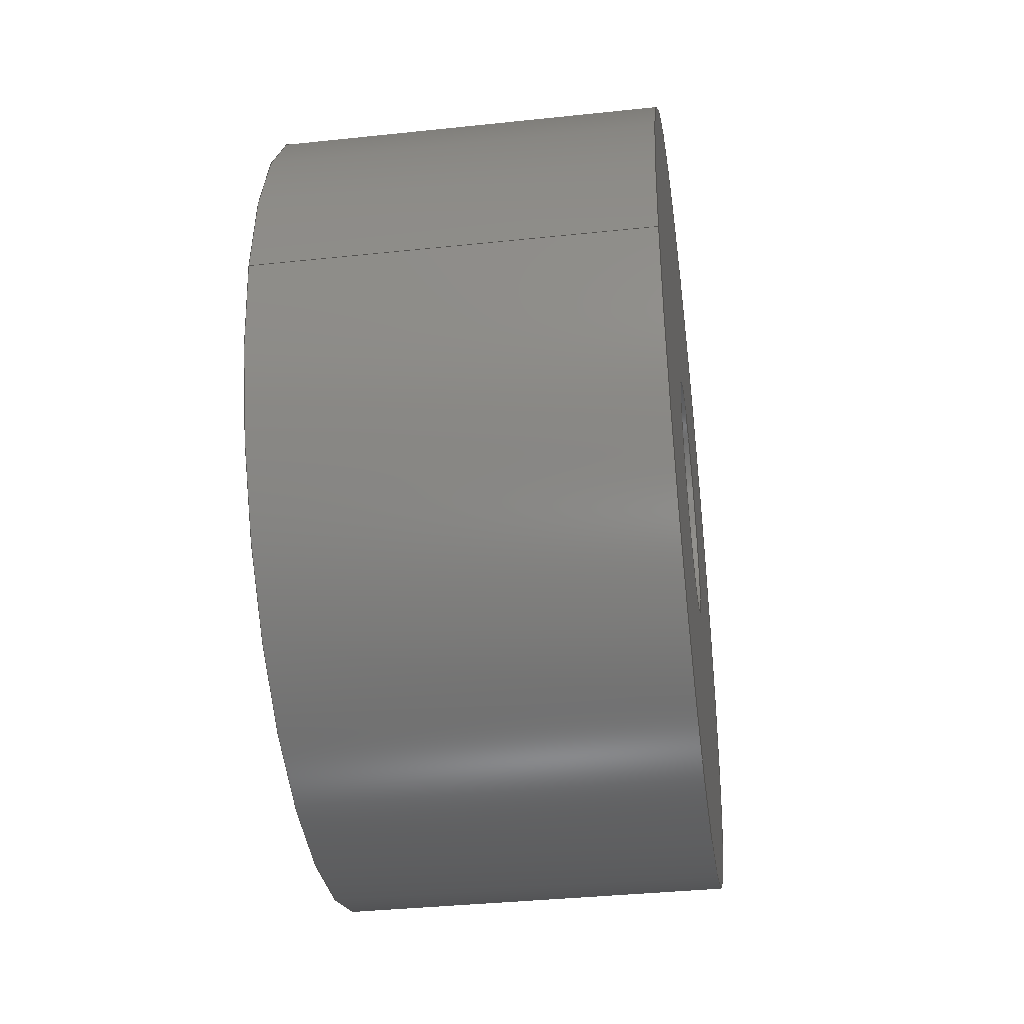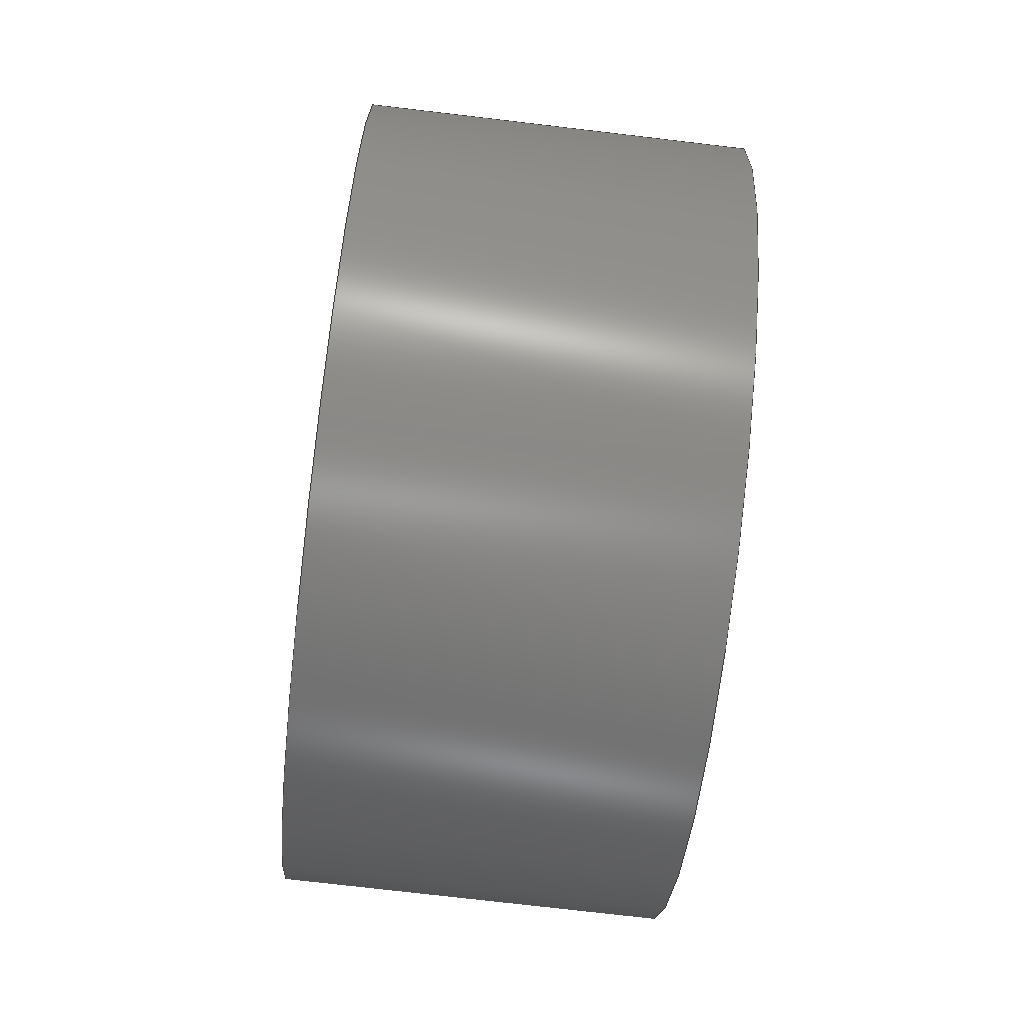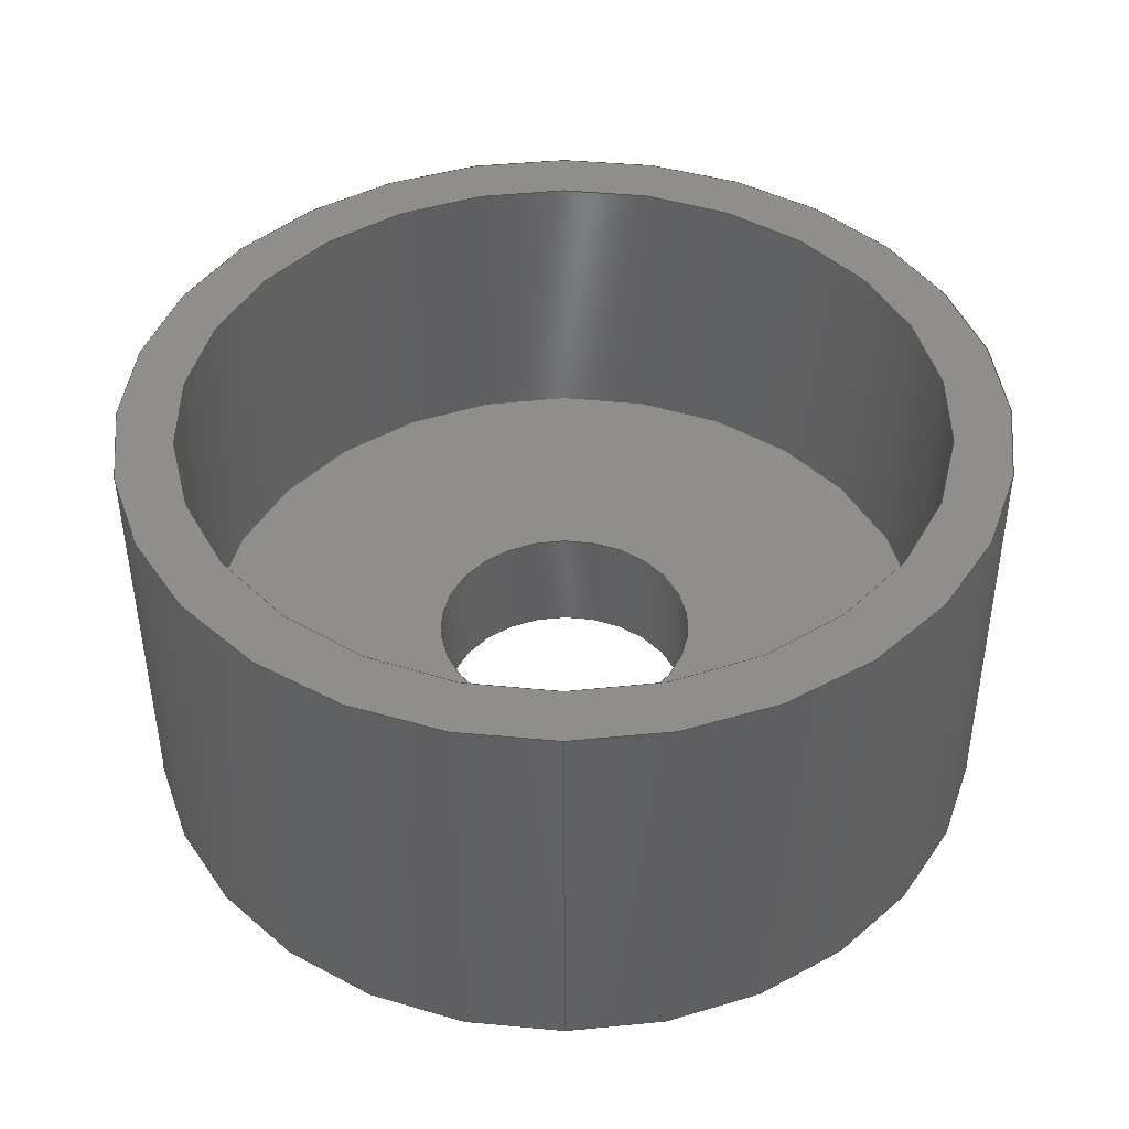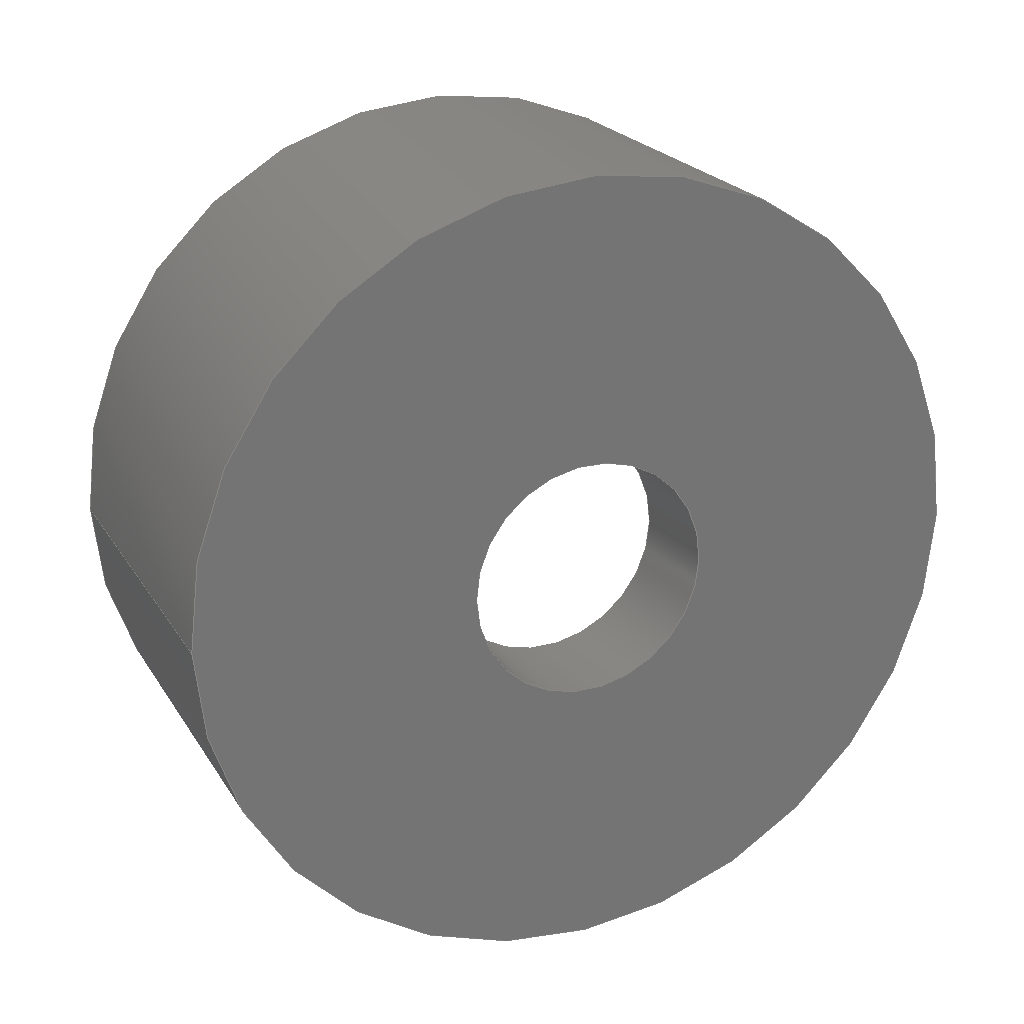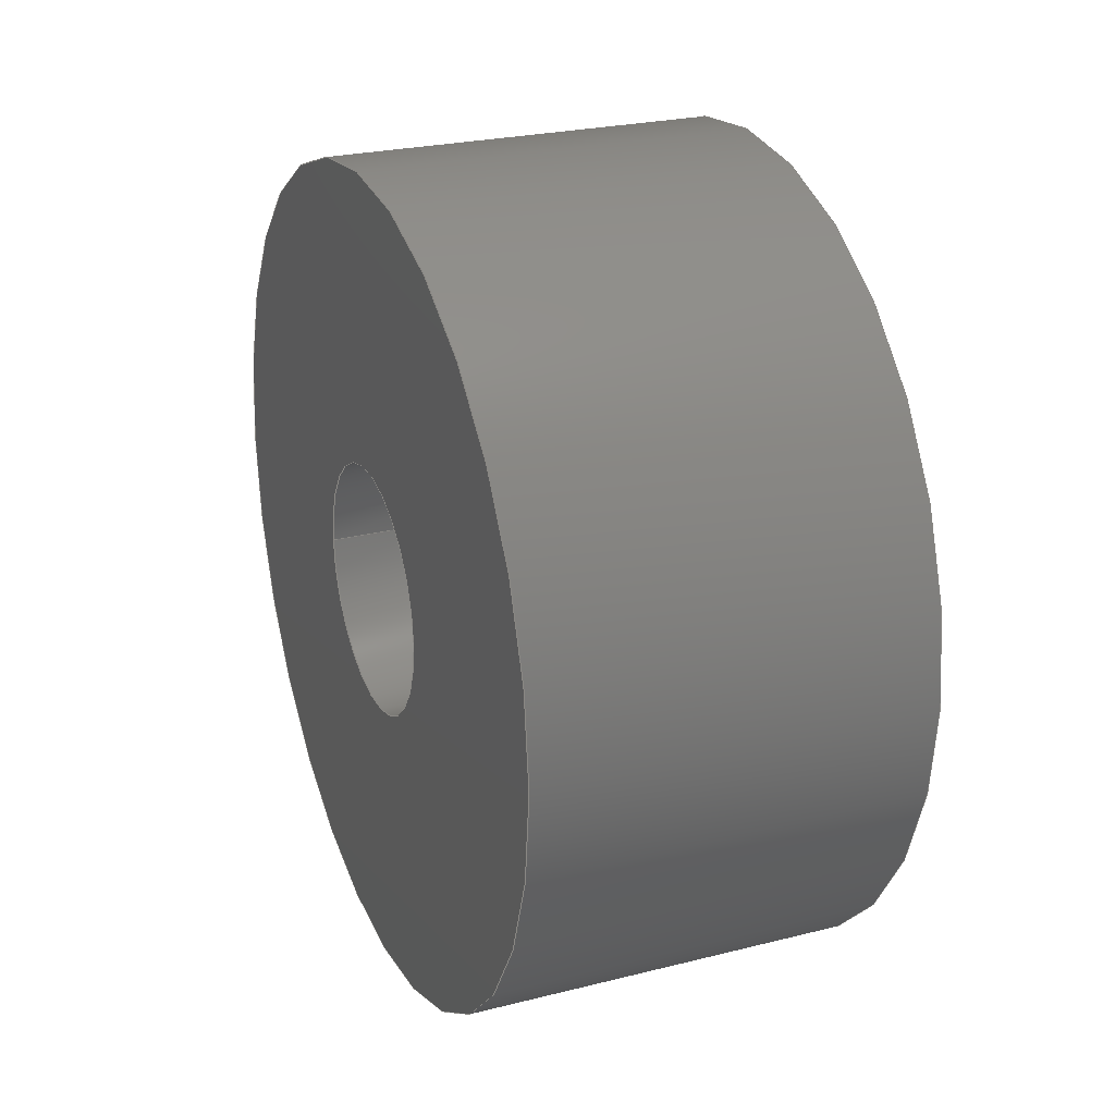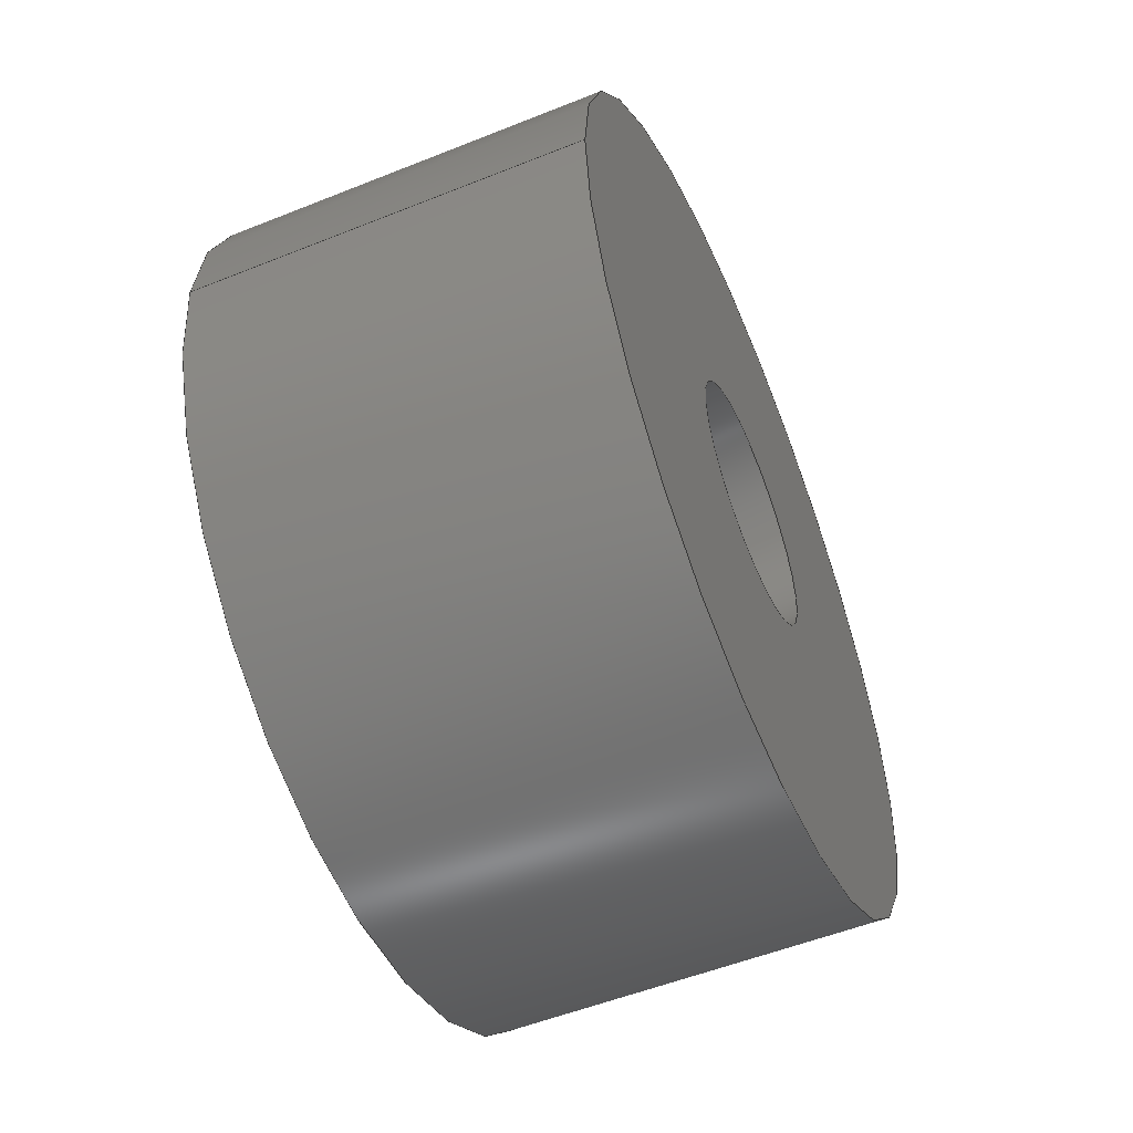
<metadata>
{"format":"step","ext":"step","renderer":"f3d","projection":"perspective","resolution":1024,"background":"white","views":[{"elev":-37.1,"azim":7.8,"up":"+Z"},{"elev":-75.2,"azim":-6.7,"up":"+Z"},{"elev":-46.9,"azim":-89.8,"up":"+Y"},{"elev":22.6,"azim":66.0,"up":"+Z"},{"elev":25.2,"azim":157.9,"up":"+Z"},{"elev":-54.1,"azim":23.0,"up":"+Z"}]}
</metadata>
<code>
ISO-10303-21;
DATA;
#1=MECHANICAL_DESIGN_GEOMETRIC_PRESENTATION_REPRESENTATION('',(#4),#161);
#2=SHAPE_REPRESENTATION_RELATIONSHIP('SRR','None',#168,#3);
#3=ADVANCED_BREP_SHAPE_REPRESENTATION('',(#5),#160);
#4=STYLED_ITEM('',(#177),#5);
#5=MANIFOLD_SOLID_BREP('4-10-COUPLING SPRING RETAINER',#81);
#6=LINE('',#145,#9);
#7=LINE('',#152,#10);
#8=LINE('',#156,#11);
#9=VECTOR('',#119,0.225);
#10=VECTOR('',#128,0.65);
#11=VECTOR('',#133,0.75);
#12=CYLINDRICAL_SURFACE('',#98,0.225);
#13=CYLINDRICAL_SURFACE('',#102,0.65);
#14=CYLINDRICAL_SURFACE('',#104,0.75);
#15=FACE_BOUND('',#25,.T.);
#16=FACE_BOUND('',#28,.T.);
#17=FACE_BOUND('',#32,.T.);
#18=FACE_OUTER_BOUND('',#24,.T.);
#19=FACE_OUTER_BOUND('',#26,.T.);
#20=FACE_OUTER_BOUND('',#27,.T.);
#21=FACE_OUTER_BOUND('',#29,.T.);
#22=FACE_OUTER_BOUND('',#30,.T.);
#23=FACE_OUTER_BOUND('',#31,.T.);
#24=EDGE_LOOP('',(#54));
#25=EDGE_LOOP('',(#55));
#26=EDGE_LOOP('',(#56,#57,#58,#59));
#27=EDGE_LOOP('',(#60));
#28=EDGE_LOOP('',(#61));
#29=EDGE_LOOP('',(#62,#63,#64,#65));
#30=EDGE_LOOP('',(#66,#67,#68,#69));
#31=EDGE_LOOP('',(#70));
#32=EDGE_LOOP('',(#71));
#33=CIRCLE('',#96,0.65);
#34=CIRCLE('',#97,0.225);
#35=CIRCLE('',#99,0.225);
#36=CIRCLE('',#101,0.75);
#37=CIRCLE('',#103,0.65);
#38=CIRCLE('',#105,0.75);
#39=VERTEX_POINT('',#138);
#40=VERTEX_POINT('',#140);
#41=VERTEX_POINT('',#143);
#42=VERTEX_POINT('',#147);
#43=VERTEX_POINT('',#150);
#44=VERTEX_POINT('',#154);
#45=EDGE_CURVE('',#39,#39,#33,.T.);
#46=EDGE_CURVE('',#40,#40,#34,.T.);
#47=EDGE_CURVE('',#41,#41,#35,.T.);
#48=EDGE_CURVE('',#41,#40,#6,.T.);
#49=EDGE_CURVE('',#42,#42,#36,.T.);
#50=EDGE_CURVE('',#43,#43,#37,.T.);
#51=EDGE_CURVE('',#43,#39,#7,.T.);
#52=EDGE_CURVE('',#44,#44,#38,.T.);
#53=EDGE_CURVE('',#44,#42,#8,.T.);
#54=ORIENTED_EDGE('',*,*,#45,.T.);
#55=ORIENTED_EDGE('',*,*,#46,.F.);
#56=ORIENTED_EDGE('',*,*,#47,.F.);
#57=ORIENTED_EDGE('',*,*,#48,.T.);
#58=ORIENTED_EDGE('',*,*,#46,.T.);
#59=ORIENTED_EDGE('',*,*,#48,.F.);
#60=ORIENTED_EDGE('',*,*,#49,.T.);
#61=ORIENTED_EDGE('',*,*,#47,.T.);
#62=ORIENTED_EDGE('',*,*,#50,.F.);
#63=ORIENTED_EDGE('',*,*,#51,.T.);
#64=ORIENTED_EDGE('',*,*,#45,.F.);
#65=ORIENTED_EDGE('',*,*,#51,.F.);
#66=ORIENTED_EDGE('',*,*,#52,.F.);
#67=ORIENTED_EDGE('',*,*,#53,.T.);
#68=ORIENTED_EDGE('',*,*,#49,.F.);
#69=ORIENTED_EDGE('',*,*,#53,.F.);
#70=ORIENTED_EDGE('',*,*,#52,.T.);
#71=ORIENTED_EDGE('',*,*,#50,.T.);
#72=PLANE('',#95);
#73=PLANE('',#100);
#74=PLANE('',#106);
#75=ADVANCED_FACE('',(#18,#15),#72,.F.);
#76=ADVANCED_FACE('',(#19),#12,.F.);
#77=ADVANCED_FACE('',(#20,#16),#73,.T.);
#78=ADVANCED_FACE('',(#21),#13,.F.);
#79=ADVANCED_FACE('',(#22),#14,.T.);
#80=ADVANCED_FACE('',(#23,#17),#74,.F.);
#81=CLOSED_SHELL('',(#75,#76,#77,#78,#79,#80));
#82=DERIVED_UNIT_ELEMENT(#84,1);
#83=DERIVED_UNIT_ELEMENT(#163,3);
#84=(
MASS_UNIT()
NAMED_UNIT(*)
SI_UNIT(.KILO.,.GRAM.)
);
#85=DERIVED_UNIT((#82,#83));
#86=MEASURE_REPRESENTATION_ITEM('density measure',
POSITIVE_RATIO_MEASURE(7850),#85);
#87=PROPERTY_DEFINITION_REPRESENTATION(#92,#89);
#88=PROPERTY_DEFINITION_REPRESENTATION(#93,#90);
#89=REPRESENTATION('material name',(#91),#160);
#90=REPRESENTATION('density',(#86),#160);
#91=DESCRIPTIVE_REPRESENTATION_ITEM('Steel','Steel');
#92=PROPERTY_DEFINITION('material property','material name',#170);
#93=PROPERTY_DEFINITION('material property','density of part',#170);
#94=AXIS2_PLACEMENT_3D('placement',#136,#107,#108);
#95=AXIS2_PLACEMENT_3D('',#137,#109,#110);
#96=AXIS2_PLACEMENT_3D('',#139,#111,#112);
#97=AXIS2_PLACEMENT_3D('',#141,#113,#114);
#98=AXIS2_PLACEMENT_3D('',#142,#115,#116);
#99=AXIS2_PLACEMENT_3D('',#144,#117,#118);
#100=AXIS2_PLACEMENT_3D('',#146,#120,#121);
#101=AXIS2_PLACEMENT_3D('',#148,#122,#123);
#102=AXIS2_PLACEMENT_3D('',#149,#124,#125);
#103=AXIS2_PLACEMENT_3D('',#151,#126,#127);
#104=AXIS2_PLACEMENT_3D('',#153,#129,#130);
#105=AXIS2_PLACEMENT_3D('',#155,#131,#132);
#106=AXIS2_PLACEMENT_3D('',#157,#134,#135);
#107=DIRECTION('axis',(0,0,1));
#108=DIRECTION('refdir',(1,0,0));
#109=DIRECTION('center_axis',(1,-1.186e-39,-4.358e-15));
#110=DIRECTION('ref_axis',(5.337e-31,1,1.225e-16));
#111=DIRECTION('center_axis',(-1,1.186e-39,4.358e-15));
#112=DIRECTION('ref_axis',(5.337e-31,1,1.225e-16));
#113=DIRECTION('center_axis',(-1,1.186e-39,4.358e-15));
#114=DIRECTION('ref_axis',(5.337e-31,1,1.225e-16));
#115=DIRECTION('center_axis',(1,0,-4.441e-15));
#116=DIRECTION('ref_axis',(5.439e-31,1,1.225e-16));
#117=DIRECTION('center_axis',(-1,1.186e-39,4.358e-15));
#118=DIRECTION('ref_axis',(5.337e-31,1,1.225e-16));
#119=DIRECTION('',(-1,0,4.441e-15));
#120=DIRECTION('center_axis',(1,-1.186e-39,-4.358e-15));
#121=DIRECTION('ref_axis',(5.337e-31,1,1.225e-16));
#122=DIRECTION('center_axis',(1,-1.186e-39,-4.358e-15));
#123=DIRECTION('ref_axis',(5.337e-31,1,1.225e-16));
#124=DIRECTION('center_axis',(-1,0,3.553e-15));
#125=DIRECTION('ref_axis',(4.351e-31,1,1.225e-16));
#126=DIRECTION('center_axis',(1,-1.186e-39,-4.358e-15));
#127=DIRECTION('ref_axis',(5.337e-31,1,1.225e-16));
#128=DIRECTION('',(1,0,-3.553e-15));
#129=DIRECTION('center_axis',(-1,0,3.553e-15));
#130=DIRECTION('ref_axis',(4.351e-31,1,1.225e-16));
#131=DIRECTION('center_axis',(-1,1.186e-39,4.358e-15));
#132=DIRECTION('ref_axis',(5.337e-31,1,1.225e-16));
#133=DIRECTION('',(1,0,-3.553e-15));
#134=DIRECTION('center_axis',(1,-1.186e-39,-4.358e-15));
#135=DIRECTION('ref_axis',(5.337e-31,1,1.225e-16));
#136=CARTESIAN_POINT('',(0,0,0));
#137=CARTESIAN_POINT('Origin',(3.617,0,-5.559));
#138=CARTESIAN_POINT('',(3.617,-0.65,-5.559));
#139=CARTESIAN_POINT('Origin',(3.617,0,-5.559));
#140=CARTESIAN_POINT('',(3.617,-0.225,-5.559));
#141=CARTESIAN_POINT('Origin',(3.617,0,-5.559));
#142=CARTESIAN_POINT('Origin',(3.617,0,-5.559));
#143=CARTESIAN_POINT('',(3.817,-0.225,-5.559));
#144=CARTESIAN_POINT('Origin',(3.817,0,-5.559));
#145=CARTESIAN_POINT('',(3.617,-0.225,-5.559));
#146=CARTESIAN_POINT('Origin',(3.817,0,-5.559));
#147=CARTESIAN_POINT('',(3.817,-0.75,-5.559));
#148=CARTESIAN_POINT('Origin',(3.817,0,-5.559));
#149=CARTESIAN_POINT('Origin',(3.617,0,-5.559));
#150=CARTESIAN_POINT('',(3.117,-0.65,-5.559));
#151=CARTESIAN_POINT('Origin',(3.117,0,-5.559));
#152=CARTESIAN_POINT('',(3.617,-0.65,-5.559));
#153=CARTESIAN_POINT('Origin',(3.617,0,-5.559));
#154=CARTESIAN_POINT('',(3.117,-0.75,-5.559));
#155=CARTESIAN_POINT('Origin',(3.117,0,-5.559));
#156=CARTESIAN_POINT('',(3.617,-0.75,-5.559));
#157=CARTESIAN_POINT('Origin',(3.117,0,-5.559));
#158=UNCERTAINTY_MEASURE_WITH_UNIT(LENGTH_MEASURE(0.001),#162,
'DISTANCE_ACCURACY_VALUE',
'Maximum model space distance between geometric entities at asserted c
onnectivities');
#159=UNCERTAINTY_MEASURE_WITH_UNIT(LENGTH_MEASURE(0.001),#162,
'DISTANCE_ACCURACY_VALUE',
'Maximum model space distance between geometric entities at asserted c
onnectivities');
#160=(
GEOMETRIC_REPRESENTATION_CONTEXT(3)
GLOBAL_UNCERTAINTY_ASSIGNED_CONTEXT((#158))
GLOBAL_UNIT_ASSIGNED_CONTEXT((#162,#164,#165))
REPRESENTATION_CONTEXT('','3D')
);
#161=(
GEOMETRIC_REPRESENTATION_CONTEXT(3)
GLOBAL_UNCERTAINTY_ASSIGNED_CONTEXT((#159))
GLOBAL_UNIT_ASSIGNED_CONTEXT((#162,#164,#165))
REPRESENTATION_CONTEXT('','3D')
);
#162=(
LENGTH_UNIT()
NAMED_UNIT(*)
SI_UNIT(.CENTI.,.METRE.)
);
#163=(
LENGTH_UNIT()
NAMED_UNIT(*)
SI_UNIT($,.METRE.)
);
#164=(
NAMED_UNIT(*)
PLANE_ANGLE_UNIT()
SI_UNIT($,.RADIAN.)
);
#165=(
NAMED_UNIT(*)
SI_UNIT($,.STERADIAN.)
SOLID_ANGLE_UNIT()
);
#166=SHAPE_DEFINITION_REPRESENTATION(#167,#168);
#167=PRODUCT_DEFINITION_SHAPE('',$,#170);
#168=SHAPE_REPRESENTATION('',(#94),#160);
#169=PRODUCT_DEFINITION_CONTEXT('part definition',#174,'design');
#170=PRODUCT_DEFINITION('4-10-COUPLING SPRING RETAINER',
'4-10-COUPLING SPRING RETAINER',#171,#169);
#171=PRODUCT_DEFINITION_FORMATION('',$,#176);
#172=PRODUCT_RELATED_PRODUCT_CATEGORY('4-10-COUPLING SPRING RETAINER',
'4-10-COUPLING SPRING RETAINER',(#176));
#173=APPLICATION_PROTOCOL_DEFINITION('international standard',
'automotive_design',2009,#174);
#174=APPLICATION_CONTEXT(
'Core Data for Automotive Mechanical Design Process');
#175=PRODUCT_CONTEXT('part definition',#174,'mechanical');
#176=PRODUCT('4-10-COUPLING SPRING RETAINER',
'4-10-COUPLING SPRING RETAINER',$,(#175));
#177=PRESENTATION_STYLE_ASSIGNMENT((#178));
#178=SURFACE_STYLE_USAGE(.BOTH.,#179);
#179=SURFACE_SIDE_STYLE('',(#180));
#180=SURFACE_STYLE_FILL_AREA(#181);
#181=FILL_AREA_STYLE('Steel - Satin',(#182));
#182=FILL_AREA_STYLE_COLOUR('Steel - Satin',#183);
#183=COLOUR_RGB('Steel - Satin',0.6275,0.6275,0.6275);
ENDSEC;
END-ISO-10303-21;

</code>
